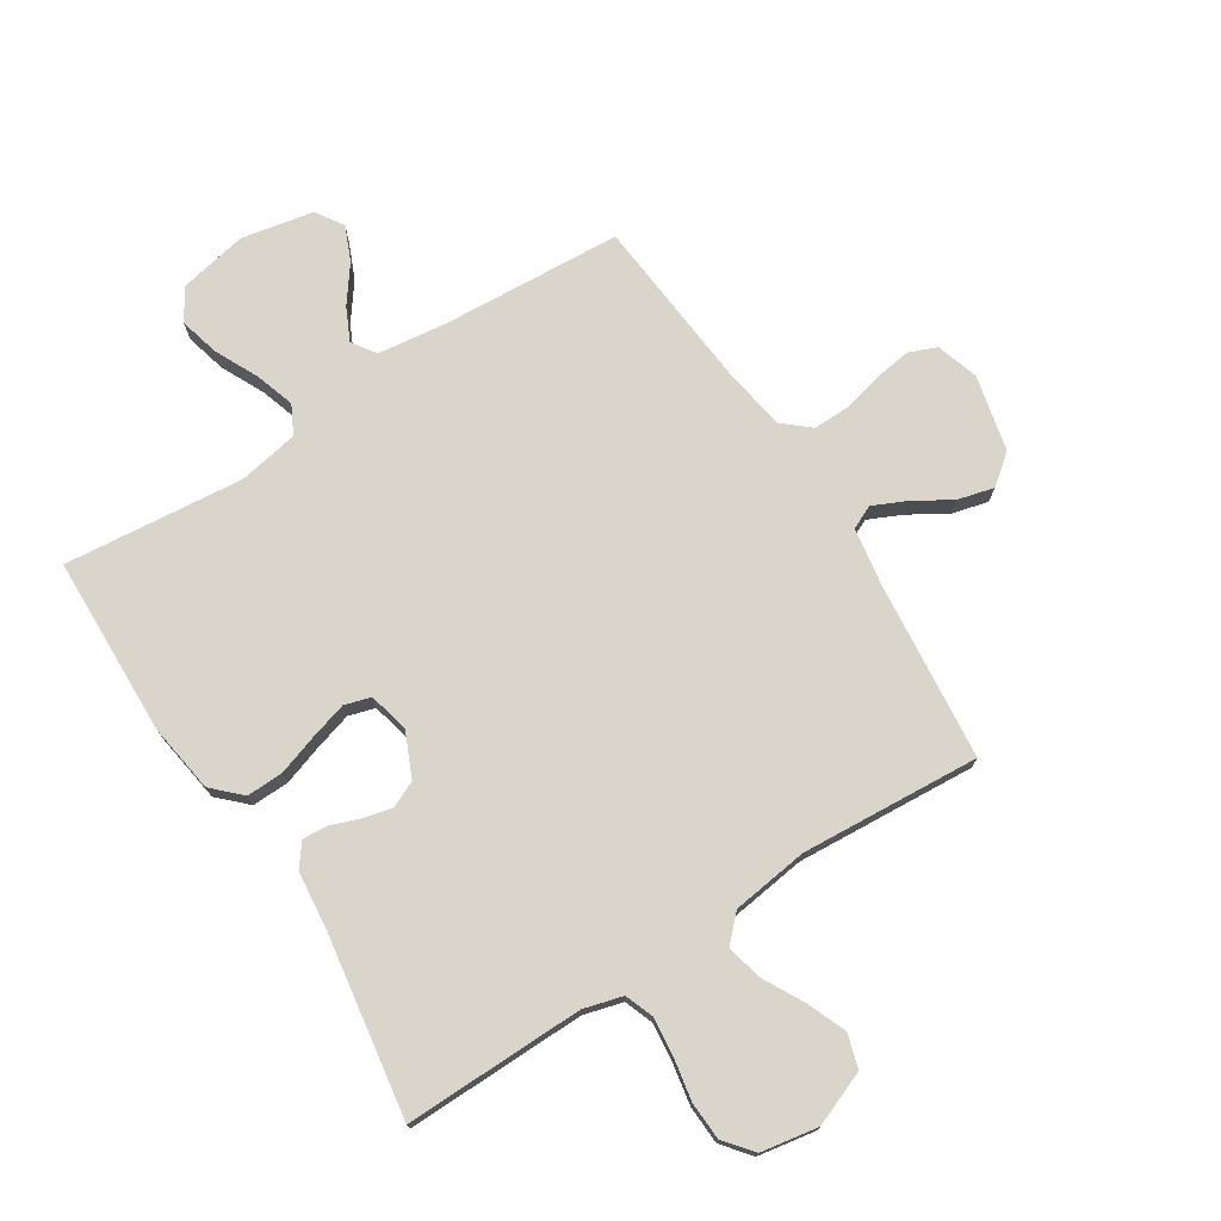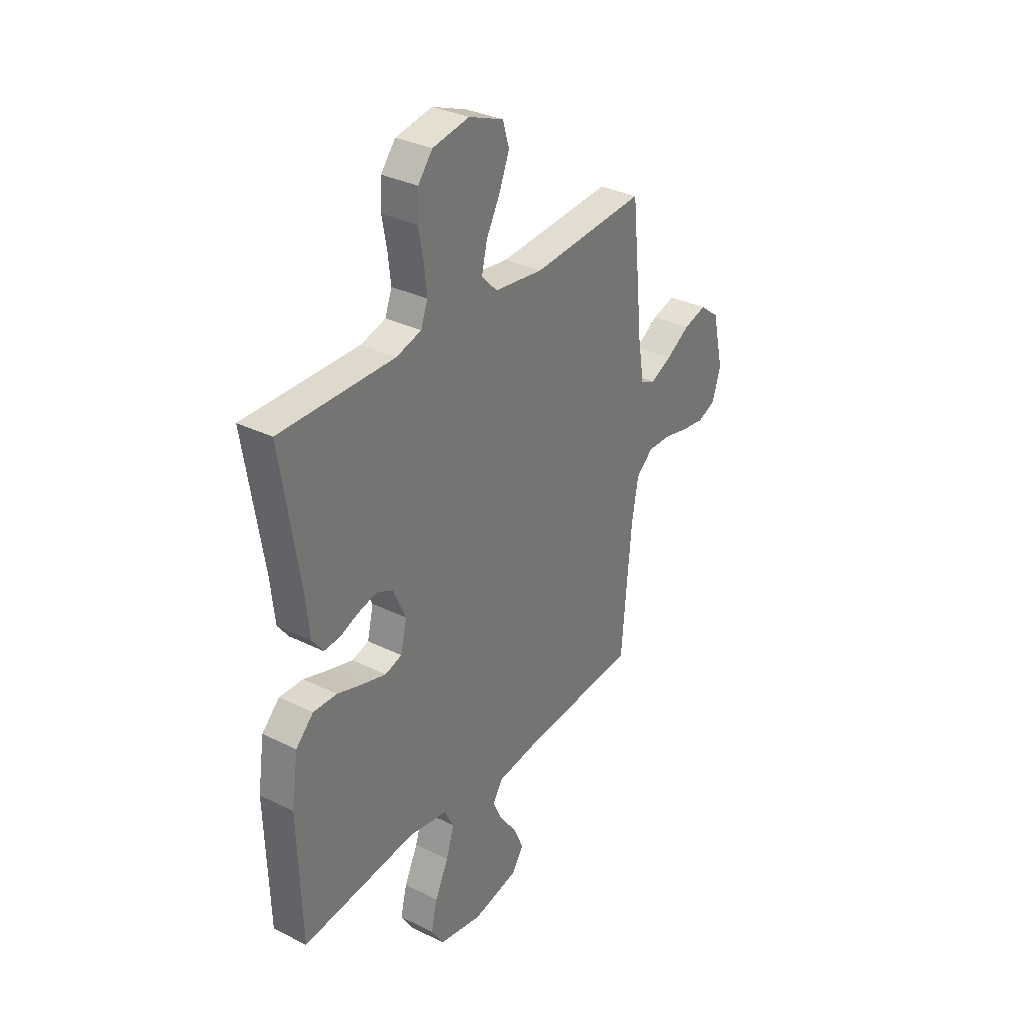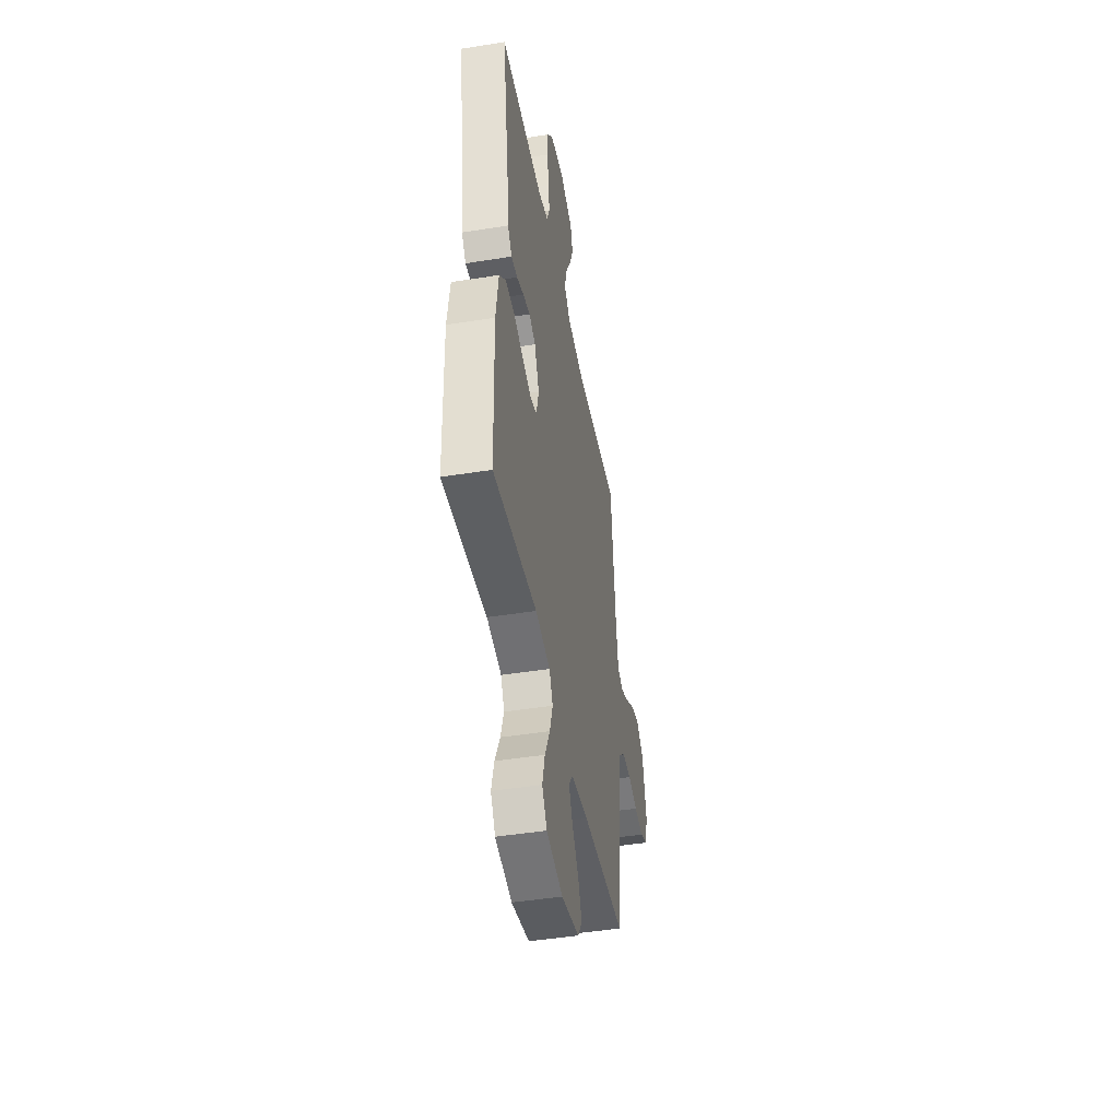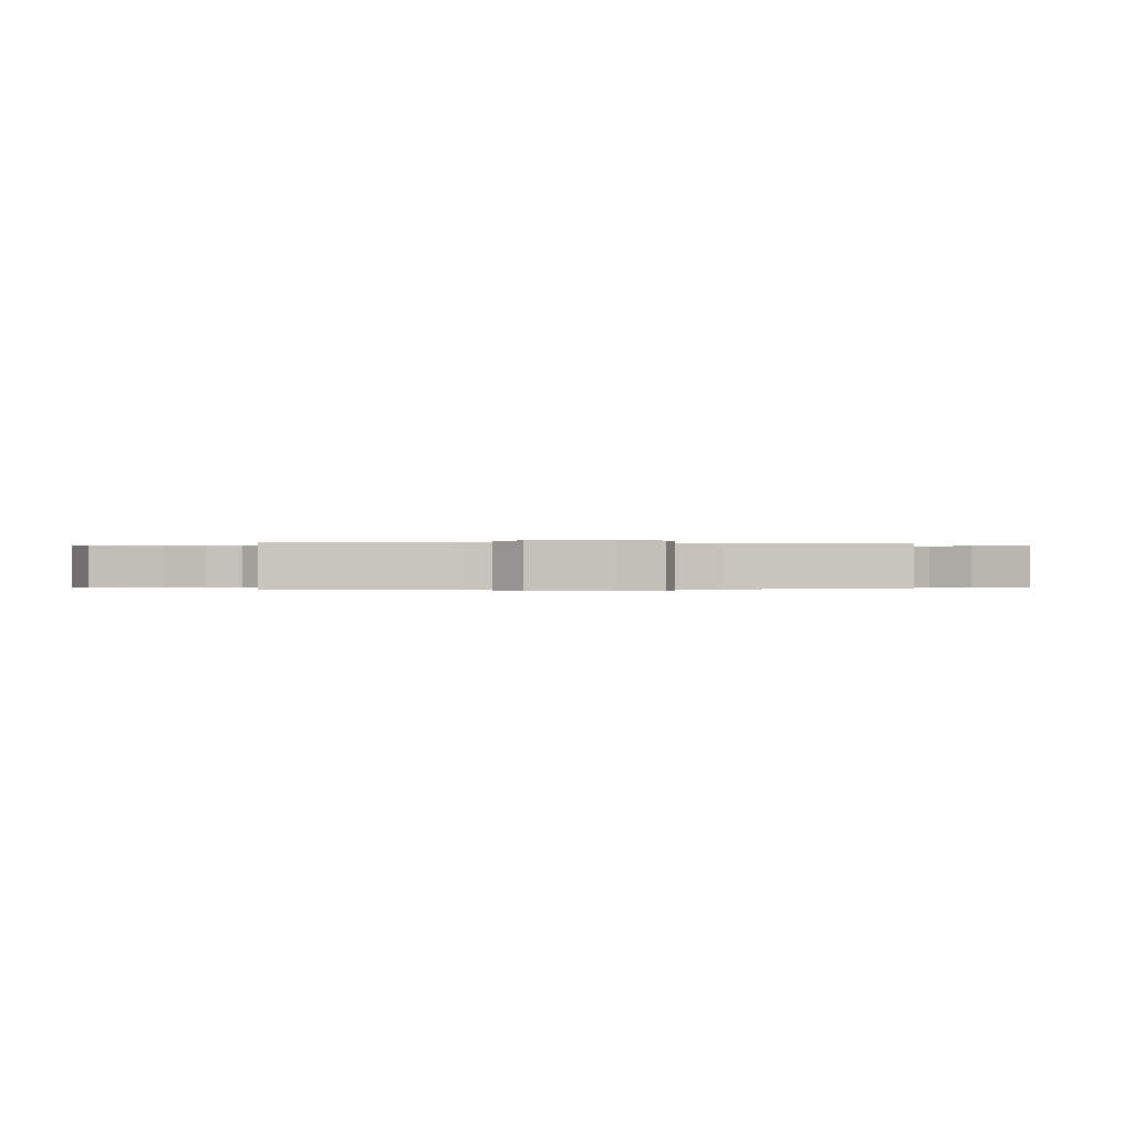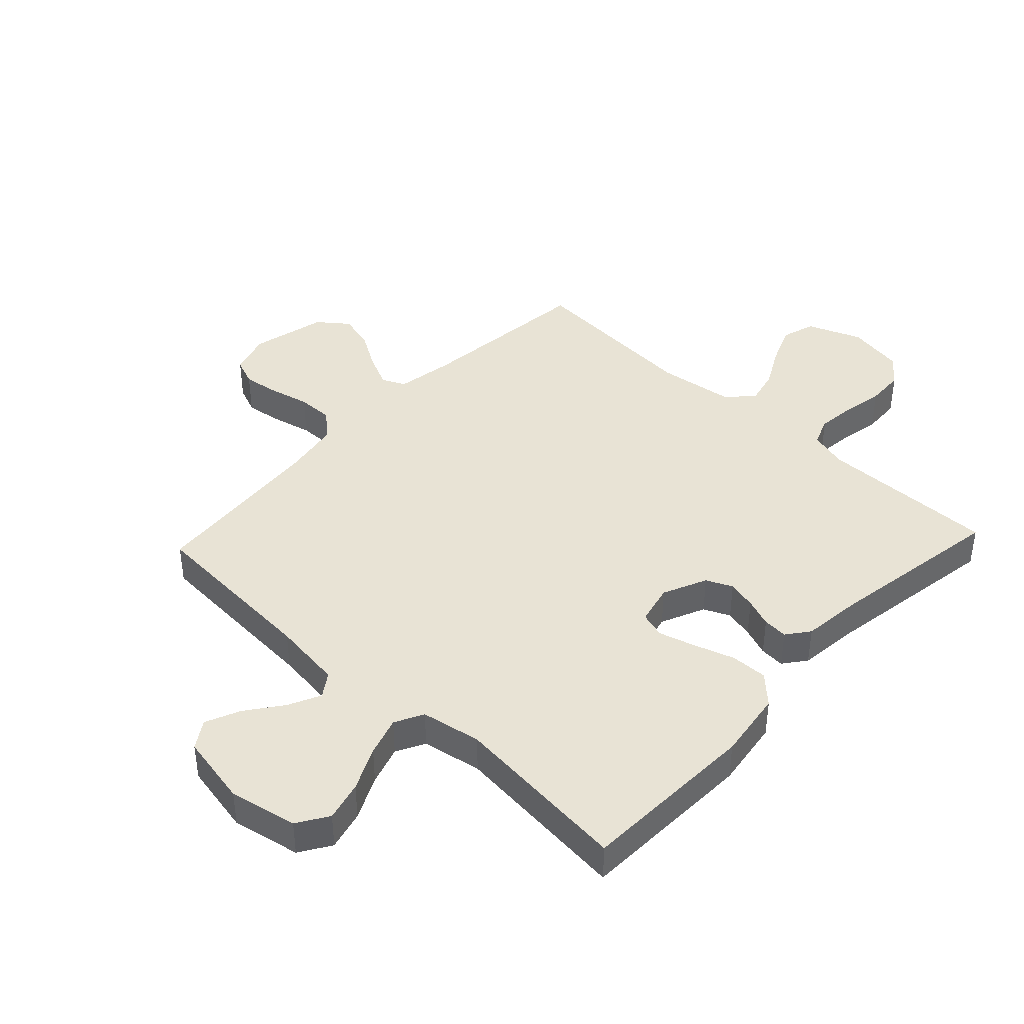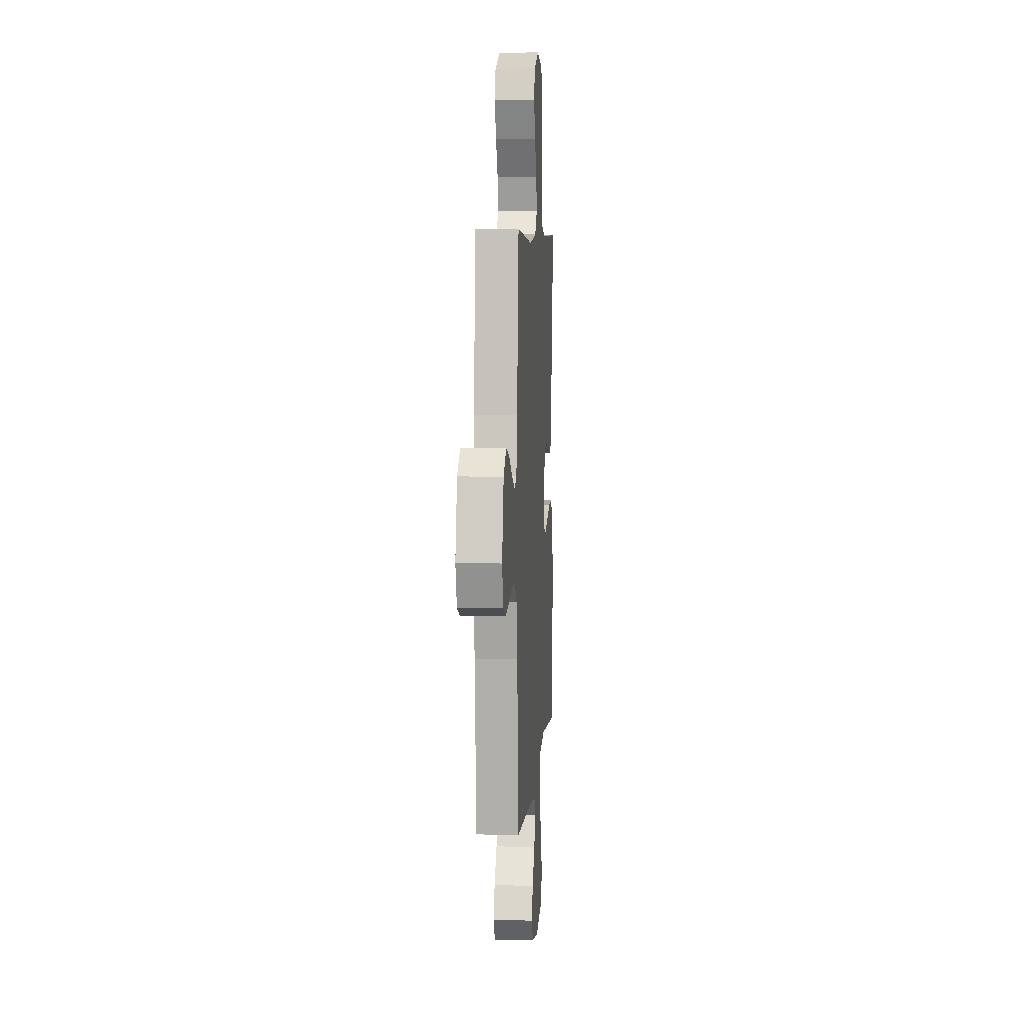
<metadata>
{"format":"obj","ext":"obj","renderer":"f3d","projection":"perspective","resolution":1024,"background":"white","views":[{"elev":74.3,"azim":-32.7,"up":"+Y"},{"elev":32.7,"azim":-55.6,"up":"+Z"},{"elev":-45.3,"azim":-79.5,"up":"+Z"},{"elev":-0.1,"azim":84.4,"up":"+Y"},{"elev":41.3,"azim":-136.8,"up":"+Y"},{"elev":6.2,"azim":94.2,"up":"+Z"}]}
</metadata>
<code>
v -0.5 0.07 -0.5
v -0.51 0.07 -0.2
v -0.493 0.07 -0.084
v -0.447 0.07 -0.039
v -0.385 0.07 -0.041
v -0.318 0.07 -0.063
v -0.256 0.07 -0.081
v -0.212 0.07 -0.068
v -0.196 0.07 0
v -0.229 0.07 0.074
v -0.273 0.07 0.094
v -0.322 0.07 0.082
v -0.37 0.07 0.064
v -0.412 0.07 0.061
v -0.441 0.07 0.099
v -0.452 0.07 0.2
v -0.5 0.07 0.5
v -0.2 0.07 0.496
v -0.135 0.07 0.514
v -0.117 0.07 0.562
v -0.124 0.07 0.626
v -0.137 0.07 0.696
v -0.134 0.07 0.76
v -0.096 0.07 0.807
v 0 0.07 0.824
v 0.091 0.07 0.788
v 0.108 0.07 0.732
v 0.081 0.07 0.665
v 0.045 0.07 0.598
v 0.031 0.07 0.538
v 0.072 0.07 0.496
v 0.2 0.07 0.479
v 0.5 0.07 0.5
v 0.531 0.07 0.2
v 0.547 0.07 0.104
v 0.586 0.07 0.086
v 0.642 0.07 0.112
v 0.704 0.07 0.15
v 0.765 0.07 0.166
v 0.815 0.07 0.127
v 0.845 0.07 0
v 0.823 0.07 -0.071
v 0.776 0.07 -0.09
v 0.714 0.07 -0.081
v 0.647 0.07 -0.065
v 0.587 0.07 -0.064
v 0.543 0.07 -0.102
v 0.526 0.07 -0.2
v 0.5 0.07 -0.5
v 0.2 0.07 -0.519
v 0.082 0.07 -0.534
v 0.055 0.07 -0.574
v 0.081 0.07 -0.628
v 0.126 0.07 -0.689
v 0.151 0.07 -0.747
v 0.121 0.07 -0.793
v 0 0.07 -0.817
v -0.114 0.07 -0.794
v -0.147 0.07 -0.742
v -0.13 0.07 -0.675
v -0.095 0.07 -0.602
v -0.074 0.07 -0.536
v -0.099 0.07 -0.488
v -0.2 0.07 -0.47
v -0.5 0 -0.5
v -0.51 0 -0.2
v -0.493 0 -0.084
v -0.447 0 -0.039
v -0.385 0 -0.041
v -0.318 0 -0.063
v -0.256 0 -0.081
v -0.212 0 -0.068
v -0.196 0 0
v -0.229 0 0.074
v -0.273 0 0.094
v -0.322 0 0.082
v -0.37 0 0.064
v -0.412 0 0.061
v -0.441 0 0.099
v -0.452 0 0.2
v -0.5 0 0.5
v -0.2 0 0.496
v -0.135 0 0.514
v -0.117 0 0.562
v -0.124 0 0.626
v -0.137 0 0.696
v -0.134 0 0.76
v -0.096 0 0.807
v 0 0 0.824
v 0.091 0 0.788
v 0.108 0 0.732
v 0.081 0 0.665
v 0.045 0 0.598
v 0.031 0 0.538
v 0.072 0 0.496
v 0.2 0 0.479
v 0.5 0 0.5
v 0.531 0 0.2
v 0.547 0 0.104
v 0.586 0 0.086
v 0.642 0 0.112
v 0.704 0 0.15
v 0.765 0 0.166
v 0.815 0 0.127
v 0.845 0 0
v 0.823 0 -0.071
v 0.776 0 -0.09
v 0.714 0 -0.081
v 0.647 0 -0.065
v 0.587 0 -0.064
v 0.543 0 -0.102
v 0.526 0 -0.2
v 0.5 0 -0.5
v 0.2 0 -0.519
v 0.082 0 -0.534
v 0.055 0 -0.574
v 0.081 0 -0.628
v 0.126 0 -0.689
v 0.151 0 -0.747
v 0.121 0 -0.793
v 0 0 -0.817
v -0.114 0 -0.794
v -0.147 0 -0.742
v -0.13 0 -0.675
v -0.095 0 -0.602
v -0.074 0 -0.536
v -0.099 0 -0.488
v -0.2 0 -0.47
f 59 60 61
f 58 59 61
f 57 58 61
f 56 57 61
f 55 56 61
f 54 55 61
f 53 54 61
f 52 53 61 62
f 51 52 62 63
f 48 49 50
f 50 51 63
f 48 50 63
f 47 48 63
f 43 44 45
f 42 43 45
f 41 42 45
f 40 41 45
f 39 40 45
f 38 39 45
f 37 38 45
f 36 37 45 46
f 47 63 64
f 46 47 64
f 36 46 64
f 35 36 64
f 27 28 29
f 26 27 29
f 25 26 29
f 24 25 29
f 23 24 29
f 22 23 29
f 21 22 29
f 20 21 29 30
f 19 20 30 31
f 16 17 18
f 19 31 32
f 18 19 32
f 16 18 32
f 15 16 32
f 14 15 32
f 13 14 32
f 12 13 32
f 4 5 6
f 3 4 6
f 2 3 6
f 1 2 6
f 64 1 6
f 64 6 7
f 34 35 64
f 11 12 32 33
f 10 11 33 34
f 9 10 34
f 8 9 34 64
f 7 8 64
f 125 124 123
f 125 123 122
f 125 122 121
f 125 121 120
f 125 120 119
f 125 119 118
f 125 118 117
f 126 125 117 116
f 127 126 116 115
f 114 113 112
f 127 115 114
f 127 114 112
f 127 112 111
f 109 108 107
f 109 107 106
f 109 106 105
f 109 105 104
f 109 104 103
f 109 103 102
f 109 102 101
f 110 109 101 100
f 128 127 111
f 128 111 110
f 128 110 100
f 128 100 99
f 93 92 91
f 93 91 90
f 93 90 89
f 93 89 88
f 93 88 87
f 93 87 86
f 93 86 85
f 94 93 85 84
f 95 94 84 83
f 82 81 80
f 96 95 83
f 96 83 82
f 96 82 80
f 96 80 79
f 96 79 78
f 96 78 77
f 96 77 76
f 70 69 68
f 70 68 67
f 70 67 66
f 70 66 65
f 70 65 128
f 71 70 128
f 128 99 98
f 97 96 76 75
f 98 97 75 74
f 98 74 73
f 128 98 73 72
f 128 72 71
f 1 65 66 2
f 2 66 67 3
f 3 67 68 4
f 4 68 69 5
f 5 69 70 6
f 6 70 71 7
f 7 71 72 8
f 8 72 73 9
f 9 73 74 10
f 10 74 75 11
f 11 75 76 12
f 12 76 77 13
f 13 77 78 14
f 14 78 79 15
f 15 79 80 16
f 16 80 81 17
f 17 81 82 18
f 18 82 83 19
f 19 83 84 20
f 20 84 85 21
f 21 85 86 22
f 22 86 87 23
f 23 87 88 24
f 24 88 89 25
f 25 89 90 26
f 26 90 91 27
f 27 91 92 28
f 28 92 93 29
f 29 93 94 30
f 30 94 95 31
f 31 95 96 32
f 32 96 97 33
f 33 97 98 34
f 34 98 99 35
f 35 99 100 36
f 36 100 101 37
f 37 101 102 38
f 38 102 103 39
f 39 103 104 40
f 40 104 105 41
f 41 105 106 42
f 42 106 107 43
f 43 107 108 44
f 44 108 109 45
f 45 109 110 46
f 46 110 111 47
f 47 111 112 48
f 48 112 113 49
f 49 113 114 50
f 50 114 115 51
f 51 115 116 52
f 52 116 117 53
f 53 117 118 54
f 54 118 119 55
f 55 119 120 56
f 56 120 121 57
f 57 121 122 58
f 58 122 123 59
f 59 123 124 60
f 60 124 125 61
f 61 125 126 62
f 62 126 127 63
f 63 127 128 64
f 64 128 65 1

</code>
